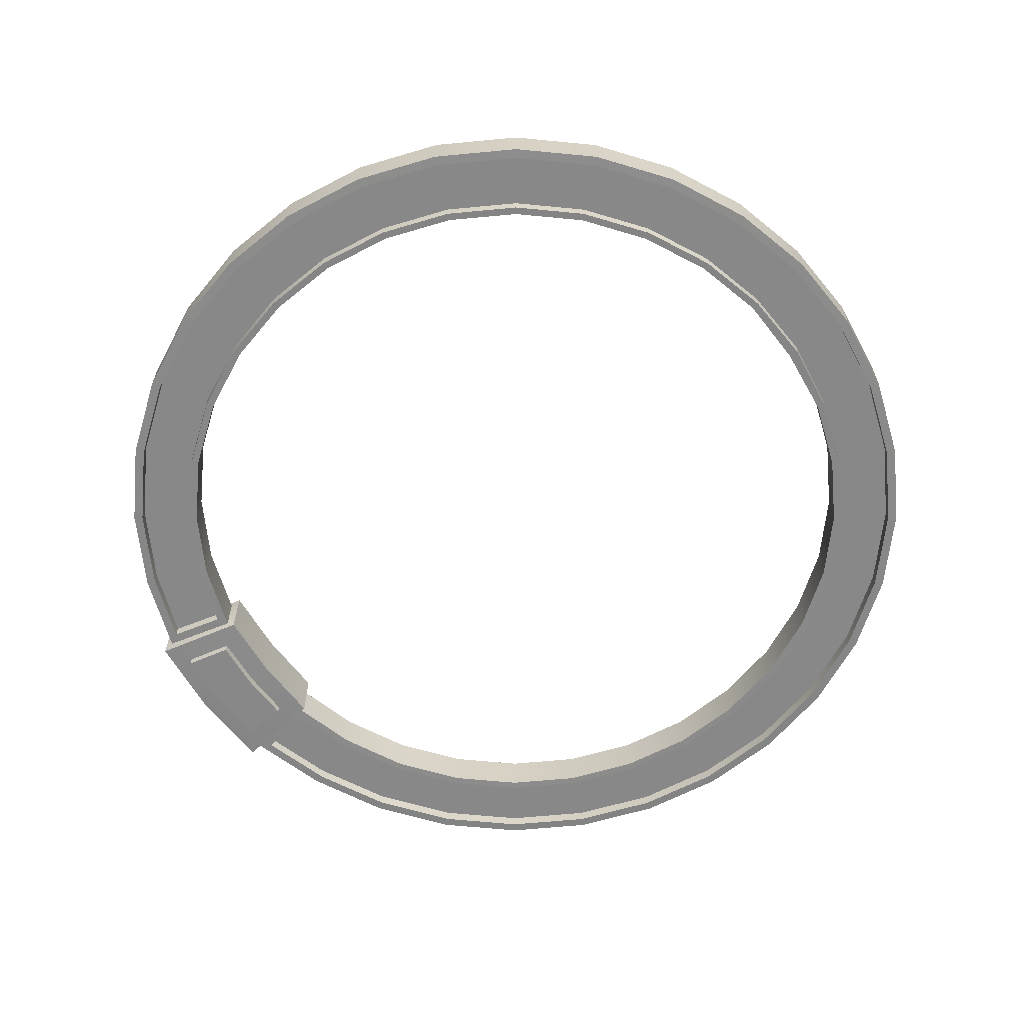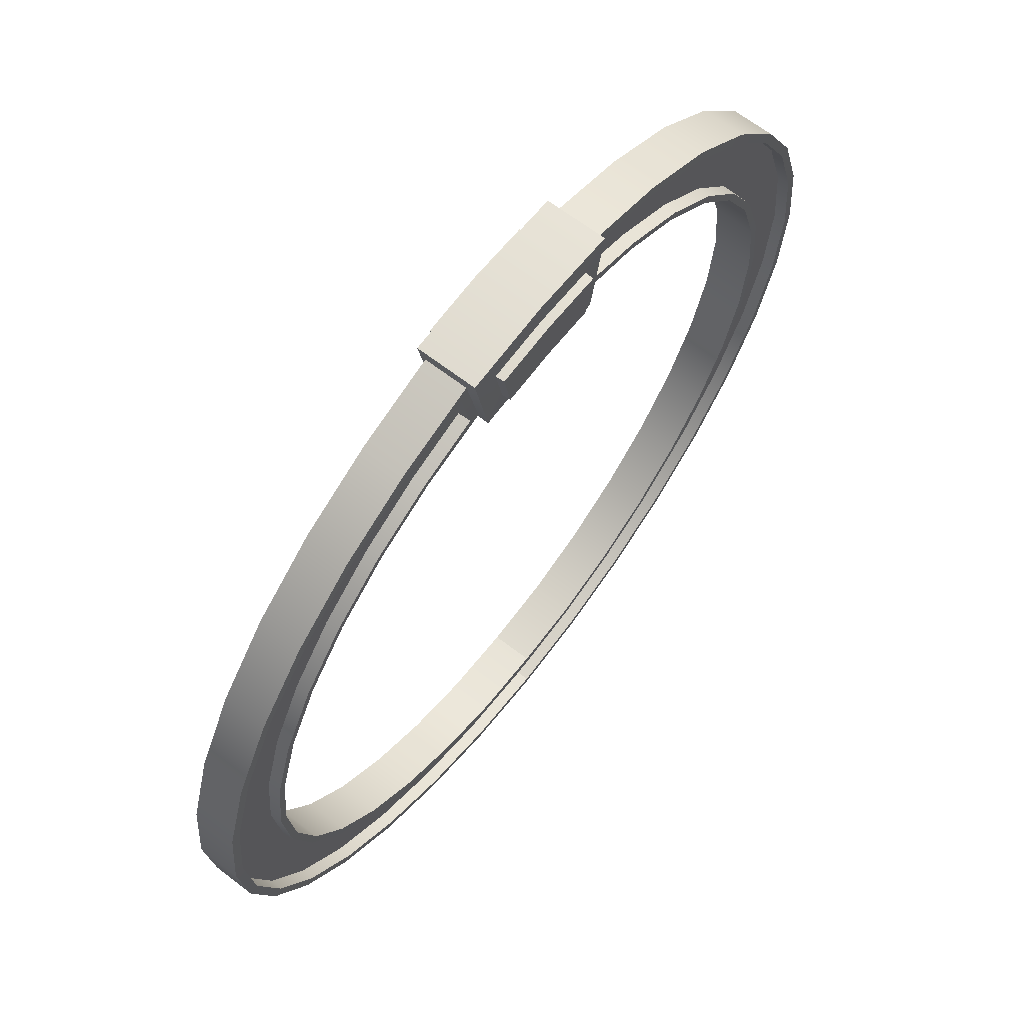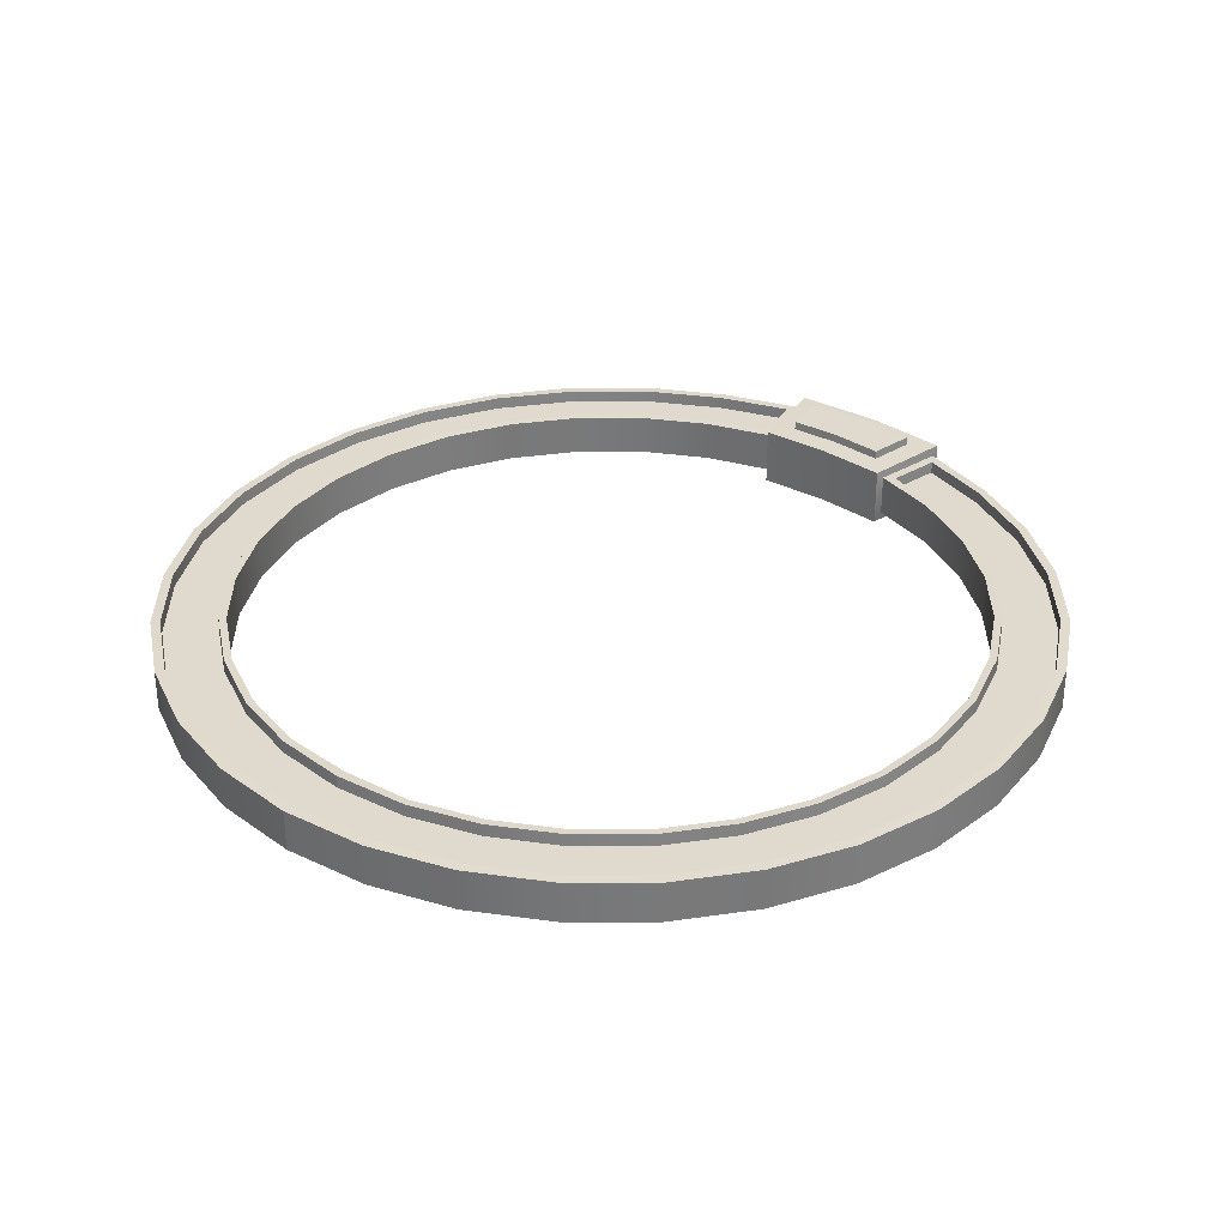
<metadata>
{"format":"obj","ext":"obj","renderer":"f3d","projection":"perspective","resolution":1024,"background":"white","views":[{"elev":-62.8,"azim":-56.3,"up":"+Z"},{"elev":66.1,"azim":-52.4,"up":"+Y"},{"elev":32.6,"azim":39.2,"up":"+Z"}]}
</metadata>
<code>
g default
v -27.56 66.5 4.083
v -50.91 50.9 4.083
v -66.51 27.54 4.083
v -71.99 -0.01116 4.083
v -66.51 -27.56 4.083
v -50.9 -50.91 4.083
v -27.54 -66.51 4.083
v 0.00012 -71.6 4.058
v -60.84 60.84 4.058
v -32.93 79.49 4.058
v -79.49 32.93 4.058
v -86.04 0 4.058
v -79.49 -32.93 4.058
v -60.84 -60.84 4.058
v -32.93 -79.49 4.058
v 0.00012 -86.04 4.058
v -47.8 71.54 4.058
v -39.98 59.85 4.083
v -71.54 47.8 4.058
v -59.84 40 4.083
v -84.39 16.79 4.058
v -70.59 14.05 4.083
v -84.39 -16.79 4.058
v -70.6 -14.03 4.083
v -71.54 -47.8 4.058
v -59.85 -39.98 4.083
v -47.8 -71.54 4.058
v -40 -59.84 4.083
v -16.79 -84.39 4.058
v -14.05 -70.59 4.083
v -17 84.8 4.095
v -14.19 70.72 4.095
v -13.77 69.03 5.726
v 0.00012 69.82 5.709
v 0.00012 87.83 5.709
v -16.89 86.59 5.726
v -59.55 59.55 4.118
v -40.8 61.06 4.118
v -46.78 70.01 4.118
v -28.4 67.76 4.118
v -77.8 32.23 4.118
v -61.06 40.8 4.118
v -70.01 46.78 4.118
v -51.93 51.93 4.118
v -84.21 0 4.118
v -72.02 14.33 4.118
v -82.59 16.43 4.118
v -67.85 28.1 4.118
v -77.8 -32.23 4.118
v -72.02 -14.33 4.118
v -82.59 -16.43 4.118
v -73.44 0 4.118
v -59.55 -59.55 4.118
v -61.06 -40.8 4.118
v -70.01 -46.78 4.118
v -67.85 -28.1 4.118
v -32.52 77.71 4.118
v -18.44 82.42 4.118
v -16.35 72.01 4.118
v -32.23 -77.8 4.118
v -40.8 -61.06 4.118
v -46.78 -70.01 4.118
v -51.93 -51.93 4.118
v 0.00012 -84.21 4.118
v -14.33 -72.02 4.118
v -16.43 -82.59 4.118
v -28.1 -67.85 4.118
v 0.00012 -73.44 4.118
v -40.87 61.16 1.756
v -46.71 69.91 1.756
v -59.45 59.45 1.756
v -52.02 52.02 1.756
v -28.45 67.88 1.756
v -32.48 77.59 1.756
v -61.16 40.87 1.756
v -69.91 46.71 1.756
v -77.68 32.18 1.756
v -67.97 28.15 1.756
v -72.15 14.35 1.756
v -82.46 16.4 1.756
v -84.08 0 1.756
v -73.57 0 1.756
v -72.15 -14.35 1.756
v -82.46 -16.4 1.756
v -77.68 -32.18 1.756
v -67.97 -28.15 1.756
v -61.16 -40.87 1.756
v -69.91 -46.71 1.756
v -59.45 -59.45 1.756
v -52.02 -52.02 1.756
v -16.45 72.06 1.769
v -18.52 82.32 1.769
v -40.87 -61.16 1.756
v -46.71 -69.91 1.756
v -32.18 -77.68 1.756
v -28.15 -67.97 1.756
v -14.35 -72.15 1.756
v -16.4 -82.46 1.756
v 0.00012 -84.08 1.756
v 0.00012 -73.57 1.756
v 27.56 66.5 4.083
v 50.91 50.9 4.083
v 66.51 27.54 4.083
v 71.99 -0.01116 4.083
v 66.51 -27.56 4.083
v 50.9 -50.91 4.083
v 27.54 -66.51 4.083
v 60.84 60.84 4.058
v 32.93 79.49 4.058
v 79.49 32.93 4.058
v 86.04 0 4.058
v 79.49 -32.93 4.058
v 60.84 -60.84 4.058
v 32.93 -79.49 4.058
v 47.8 71.54 4.058
v 39.98 59.85 4.083
v 71.54 47.8 4.058
v 59.84 40 4.083
v 84.39 16.79 4.058
v 70.59 14.05 4.083
v 84.39 -16.79 4.058
v 70.6 -14.03 4.083
v 71.54 -47.8 4.058
v 59.85 -39.98 4.083
v 47.8 -71.54 4.058
v 40 -59.84 4.083
v 16.79 -84.39 4.058
v 14.05 -70.59 4.083
v 17 84.8 4.095
v 14.19 70.72 4.095
v 13.77 69.03 5.726
v 16.89 86.59 5.726
v 59.55 59.55 4.118
v 40.8 61.06 4.118
v 46.78 70.01 4.118
v 28.4 67.76 4.118
v 77.8 32.23 4.118
v 61.06 40.8 4.118
v 70.01 46.78 4.118
v 51.93 51.93 4.118
v 84.21 0 4.118
v 72.02 14.33 4.118
v 82.59 16.43 4.118
v 67.85 28.1 4.118
v 77.8 -32.23 4.118
v 72.02 -14.33 4.118
v 82.59 -16.43 4.118
v 73.44 0 4.118
v 59.55 -59.55 4.118
v 61.06 -40.8 4.118
v 70.01 -46.78 4.118
v 67.85 -28.1 4.118
v 32.52 77.71 4.118
v 18.44 82.42 4.118
v 16.35 72.01 4.118
v 32.23 -77.8 4.118
v 40.8 -61.06 4.118
v 46.78 -70.01 4.118
v 51.93 -51.93 4.118
v 14.33 -72.02 4.118
v 16.43 -82.59 4.118
v 28.1 -67.85 4.118
v 40.87 61.16 1.756
v 46.71 69.91 1.756
v 59.45 59.45 1.756
v 52.02 52.02 1.756
v 28.45 67.88 1.756
v 32.48 77.59 1.756
v 61.16 40.87 1.756
v 69.91 46.71 1.756
v 77.68 32.18 1.756
v 67.97 28.15 1.756
v 72.15 14.35 1.756
v 82.46 16.4 1.756
v 84.08 0 1.756
v 73.57 0 1.756
v 72.15 -14.35 1.756
v 82.46 -16.4 1.756
v 77.68 -32.18 1.756
v 67.97 -28.15 1.756
v 61.16 -40.87 1.756
v 69.91 -46.71 1.756
v 59.45 -59.45 1.756
v 52.02 -52.02 1.756
v 16.45 72.06 1.769
v 18.52 82.32 1.769
v 40.87 -61.16 1.756
v 46.71 -69.91 1.756
v 32.18 -77.68 1.756
v 28.15 -67.97 1.756
v 14.35 -72.15 1.756
v 16.4 -82.46 1.756
v -27.56 66.5 -4.083
v -50.91 50.9 -4.083
v -66.51 27.54 -4.083
v -71.99 -0.01116 -4.083
v -66.51 -27.56 -4.083
v -50.9 -50.91 -4.083
v -27.54 -66.51 -4.083
v 0.00012 -71.6 -4.058
v -60.84 60.84 -4.058
v -32.93 79.49 -4.058
v -79.49 32.93 -4.058
v -86.04 0 -4.058
v -79.49 -32.93 -4.058
v -60.84 -60.84 -4.058
v -32.93 -79.49 -4.058
v 0.00012 -86.04 -4.058
v -47.8 71.54 -4.058
v -39.98 59.85 -4.083
v -71.54 47.8 -4.058
v -59.84 40 -4.083
v -84.39 16.79 -4.058
v -70.59 14.05 -4.083
v -84.39 -16.79 -4.058
v -70.6 -14.03 -4.083
v -71.54 -47.8 -4.058
v -59.85 -39.98 -4.083
v -47.8 -71.54 -4.058
v -40 -59.84 -4.083
v -16.79 -84.39 -4.058
v -14.05 -70.59 -4.083
v -17 84.8 -4.095
v -14.19 70.72 -4.095
v -13.77 69.03 -5.726
v 0.00012 69.82 -5.709
v 0.00012 87.83 -5.709
v -16.89 86.59 -5.726
v -59.55 59.55 -4.118
v -40.8 61.06 -4.118
v -46.78 70.01 -4.118
v -28.4 67.76 -4.118
v -77.8 32.23 -4.118
v -61.06 40.8 -4.118
v -70.01 46.78 -4.118
v -51.93 51.93 -4.118
v -84.21 0 -4.118
v -72.02 14.33 -4.118
v -82.59 16.43 -4.118
v -67.85 28.1 -4.118
v -77.8 -32.23 -4.118
v -72.02 -14.33 -4.118
v -82.59 -16.43 -4.118
v -73.44 0 -4.118
v -59.55 -59.55 -4.118
v -61.06 -40.8 -4.118
v -70.01 -46.78 -4.118
v -67.85 -28.1 -4.118
v -32.52 77.71 -4.118
v -18.44 82.42 -4.118
v -16.35 72.01 -4.118
v -32.23 -77.8 -4.118
v -40.8 -61.06 -4.118
v -46.78 -70.01 -4.118
v -51.93 -51.93 -4.118
v 0.00012 -84.21 -4.118
v -14.33 -72.02 -4.118
v -16.43 -82.59 -4.118
v -28.1 -67.85 -4.118
v 0.00012 -73.44 -4.118
v -40.87 61.16 -1.756
v -46.71 69.91 -1.756
v -59.45 59.45 -1.756
v -52.02 52.02 -1.756
v -28.45 67.88 -1.756
v -32.48 77.59 -1.756
v -61.16 40.87 -1.756
v -69.91 46.71 -1.756
v -77.68 32.18 -1.756
v -67.97 28.15 -1.756
v -72.15 14.35 -1.756
v -82.46 16.4 -1.756
v -84.08 0 -1.756
v -73.57 0 -1.756
v -72.15 -14.35 -1.756
v -82.46 -16.4 -1.756
v -77.68 -32.18 -1.756
v -67.97 -28.15 -1.756
v -61.16 -40.87 -1.756
v -69.91 -46.71 -1.756
v -59.45 -59.45 -1.756
v -52.02 -52.02 -1.756
v -16.45 72.06 -1.769
v -18.52 82.32 -1.769
v -40.87 -61.16 -1.756
v -46.71 -69.91 -1.756
v -32.18 -77.68 -1.756
v -28.15 -67.97 -1.756
v -14.35 -72.15 -1.756
v -16.4 -82.46 -1.756
v 0.00012 -84.08 -1.756
v 0.00012 -73.57 -1.756
v 27.56 66.5 -4.083
v 50.91 50.9 -4.083
v 66.51 27.54 -4.083
v 71.99 -0.01116 -4.083
v 66.51 -27.56 -4.083
v 50.9 -50.91 -4.083
v 27.54 -66.51 -4.083
v 60.84 60.84 -4.058
v 32.93 79.49 -4.058
v 79.49 32.93 -4.058
v 86.04 0 -4.058
v 79.49 -32.93 -4.058
v 60.84 -60.84 -4.058
v 32.93 -79.49 -4.058
v 47.8 71.54 -4.058
v 39.98 59.85 -4.083
v 71.54 47.8 -4.058
v 59.84 40 -4.083
v 84.39 16.79 -4.058
v 70.59 14.05 -4.083
v 84.39 -16.79 -4.058
v 70.6 -14.03 -4.083
v 71.54 -47.8 -4.058
v 59.85 -39.98 -4.083
v 47.8 -71.54 -4.058
v 40 -59.84 -4.083
v 16.79 -84.39 -4.058
v 14.05 -70.59 -4.083
v 17 84.8 -4.095
v 14.19 70.72 -4.095
v 13.77 69.03 -5.726
v 16.89 86.59 -5.726
v 59.55 59.55 -4.118
v 40.8 61.06 -4.118
v 46.78 70.01 -4.118
v 28.4 67.76 -4.118
v 77.8 32.23 -4.118
v 61.06 40.8 -4.118
v 70.01 46.78 -4.118
v 51.93 51.93 -4.118
v 84.21 0 -4.118
v 72.02 14.33 -4.118
v 82.59 16.43 -4.118
v 67.85 28.1 -4.118
v 77.8 -32.23 -4.118
v 72.02 -14.33 -4.118
v 82.59 -16.43 -4.118
v 73.44 0 -4.118
v 59.55 -59.55 -4.118
v 61.06 -40.8 -4.118
v 70.01 -46.78 -4.118
v 67.85 -28.1 -4.118
v 32.52 77.71 -4.118
v 18.44 82.42 -4.118
v 16.35 72.01 -4.118
v 32.23 -77.8 -4.118
v 40.8 -61.06 -4.118
v 46.78 -70.01 -4.118
v 51.93 -51.93 -4.118
v 14.33 -72.02 -4.118
v 16.43 -82.59 -4.118
v 28.1 -67.85 -4.118
v 40.87 61.16 -1.756
v 46.71 69.91 -1.756
v 59.45 59.45 -1.756
v 52.02 52.02 -1.756
v 28.45 67.88 -1.756
v 32.48 77.59 -1.756
v 61.16 40.87 -1.756
v 69.91 46.71 -1.756
v 77.68 32.18 -1.756
v 67.97 28.15 -1.756
v 72.15 14.35 -1.756
v 82.46 16.4 -1.756
v 84.08 0 -1.756
v 73.57 0 -1.756
v 72.15 -14.35 -1.756
v 82.46 -16.4 -1.756
v 77.68 -32.18 -1.756
v 67.97 -28.15 -1.756
v 61.16 -40.87 -1.756
v 69.91 -46.71 -1.756
v 59.45 -59.45 -1.756
v 52.02 -52.02 -1.756
v 16.45 72.06 -1.769
v 18.52 82.32 -1.769
v 40.87 -61.16 -1.756
v 46.71 -69.91 -1.756
v 32.18 -77.68 -1.756
v 28.15 -67.97 -1.756
v 14.35 -72.15 -1.756
v 16.4 -82.46 -1.756
v -10.2 73.7 5.842
v 0.00012 83.66 5.846
v -11.81 82.79 5.842
v 10.2 73.7 5.842
v 11.81 82.79 5.842
v 0.00012 74.28 5.846
v -10.2 73.7 -5.842
v -11.81 82.79 -5.842
v 0.00012 74.28 -5.846
v 10.2 73.7 -5.842
v 0.00012 83.66 -5.846
v 11.81 82.79 -5.842
v -11.68 82.71 7.456
v 0.00012 83.52 7.469
v 0.00012 74.42 7.469
v -10.12 73.8 7.456
v 11.68 82.71 7.456
v 10.12 73.8 7.456
v 0.00012 74.42 -7.469
v 0.00012 83.52 -7.469
v -11.68 82.71 -7.456
v -10.12 73.8 -7.456
v 11.68 82.71 -7.456
v 10.12 73.8 -7.456
g polySurface1 Portal2Low:ZBrushPolyMesh3D
f 353 384 381 348
f 354 382 383 352
f 32 1 193 224
f 18 2 194 210
f 383 382 381 384
f 256 291 384 353
f 20 3 195 212
f 352 383 292 260
f 292 383 384 291
f 22 4 196 214
f 350 380 375 341
f 351 376 379 349
f 24 5 197 216
f 379 376 375 380
f 348 381 380 350
f 26 6 198 218
f 349 379 382 354
f 382 379 380 381
f 28 7 199 220
f 345 360 378 346
f 346 378 377 347
f 347 377 359 328
f 30 8 200 222
f 34 33 225 226
f 224 225 33 32
f 32 33 36 31
f 359 377 378 360
f 343 374 371 337
f 37 39 17 9
f 38 44 2 18
f 39 57 10 17
f 40 38 18 1
f 41 43 19 11
f 42 48 3 20
f 43 37 9 19
f 44 42 20 2
f 45 47 21 12
f 46 52 4 22
f 47 41 11 21
f 48 46 22 3
f 49 51 23 13
f 50 56 5 24
f 51 45 12 23
f 52 50 24 4
f 53 55 25 14
f 54 63 6 26
f 55 49 13 25
f 56 54 26 5
f 57 58 31 10
f 58 59 32 31
f 59 40 1 32
f 60 62 27 15
f 61 67 7 28
f 62 53 14 27
f 63 61 28 6
f 64 66 29 16
f 65 68 8 30
f 66 60 15 29
f 67 65 30 7
f 72 69 70 71
f 38 69 72 44
f 37 71 70 39
f 69 73 74 70
f 40 73 69 38
f 39 70 74 57
f 78 75 76 77
f 42 75 78 48
f 41 77 76 43
f 75 72 71 76
f 44 72 75 42
f 43 76 71 37
f 82 79 80 81
f 46 79 82 52
f 45 81 80 47
f 79 78 77 80
f 48 78 79 46
f 47 80 77 41
f 86 83 84 85
f 50 83 86 56
f 49 85 84 51
f 83 82 81 84
f 52 82 83 50
f 51 84 81 45
f 90 87 88 89
f 54 87 90 63
f 53 89 88 55
f 87 86 85 88
f 56 86 87 54
f 55 88 85 49
f 73 91 92 74
f 59 91 73 40
f 58 92 91 59
f 57 74 92 58
f 96 93 94 95
f 61 93 96 67
f 60 95 94 62
f 93 90 89 94
f 63 90 93 61
f 62 94 89 53
f 100 97 98 99
f 65 97 100 68
f 64 99 98 66
f 97 96 95 98
f 67 96 97 65
f 66 98 95 60
f 344 372 373 342
f 373 372 371 374
f 130 322 293 101
f 116 308 294 102
f 341 375 374 343
f 342 373 376 351
f 118 310 295 103
f 376 373 374 375
f 339 370 367 333
f 120 312 296 104
f 340 368 369 338
f 369 368 367 370
f 122 314 297 105
f 337 371 370 339
f 338 369 372 344
f 124 316 298 106
f 372 369 370 371
f 335 366 363 329
f 126 318 299 107
f 336 364 365 334
f 365 364 363 366
f 333 367 366 335
f 128 320 200 8
f 34 226 323 131
f 322 130 131 323
f 130 129 132 131
f 334 365 368 340
f 368 365 366 367
f 133 108 115 135
f 134 116 102 140
f 135 115 109 153
f 136 101 116 134
f 137 110 117 139
f 138 118 103 144
f 139 117 108 133
f 140 102 118 138
f 141 111 119 143
f 142 120 104 148
f 143 119 110 137
f 144 103 120 142
f 145 112 121 147
f 146 122 105 152
f 147 121 111 141
f 148 104 122 146
f 149 113 123 151
f 150 124 106 159
f 151 123 112 145
f 152 105 124 150
f 153 109 129 154
f 154 129 130 155
f 155 130 101 136
f 156 114 125 158
f 157 126 107 162
f 158 125 113 149
f 159 106 126 157
f 64 16 127 161
f 160 128 8 68
f 161 127 114 156
f 162 107 128 160
f 166 165 164 163
f 134 140 166 163
f 133 135 164 165
f 163 164 168 167
f 136 134 163 167
f 135 153 168 164
f 172 171 170 169
f 138 144 172 169
f 137 139 170 171
f 169 170 165 166
f 140 138 169 166
f 139 133 165 170
f 176 175 174 173
f 142 148 176 173
f 141 143 174 175
f 173 174 171 172
f 144 142 173 172
f 143 137 171 174
f 180 179 178 177
f 146 152 180 177
f 145 147 178 179
f 177 178 175 176
f 148 146 177 176
f 147 141 175 178
f 184 183 182 181
f 150 159 184 181
f 149 151 182 183
f 181 182 179 180
f 152 150 181 180
f 151 145 179 182
f 167 168 186 185
f 155 136 167 185
f 154 155 185 186
f 153 154 186 168
f 190 189 188 187
f 157 162 190 187
f 156 158 188 189
f 187 188 183 184
f 159 157 187 184
f 158 149 183 188
f 100 99 192 191
f 160 68 100 191
f 64 161 192 99
f 191 192 189 190
f 162 160 191 190
f 161 156 189 192
f 202 209 17 10
f 209 201 9 17
f 331 362 357 325
f 332 358 361 330
f 201 211 19 9
f 211 203 11 19
f 361 358 357 362
f 203 213 21 11
f 213 204 12 21
f 329 363 362 331
f 204 215 23 12
f 215 205 13 23
f 330 361 364 336
f 205 217 25 13
f 217 206 14 25
f 364 361 362 363
f 206 219 27 14
f 219 207 15 27
f 327 356 360 345
f 207 221 29 15
f 221 208 16 29
f 223 202 10 31
f 328 359 355 326
f 355 359 360 356
f 325 357 356 327
f 224 223 228 225
f 227 228 36 35
f 223 31 36 228
f 326 355 358 332
f 358 355 356 357
f 354 352 320 299
f 353 348 306 319
f 352 260 200 320
f 256 353 319 208
f 351 349 318 298
f 350 341 305 317
f 349 354 299 318
f 348 350 317 306
f 347 328 293 322
f 346 347 322 321
f 345 346 321 301
f 344 342 316 297
f 343 337 304 315
f 342 351 298 316
f 341 343 315 305
f 340 338 314 296
f 339 333 303 313
f 338 344 297 314
f 337 339 313 304
f 229 201 209 231
f 230 210 194 236
f 231 209 202 249
f 232 193 210 230
f 233 203 211 235
f 234 212 195 240
f 235 211 201 229
f 236 194 212 234
f 237 204 213 239
f 238 214 196 244
f 239 213 203 233
f 240 195 214 238
f 241 205 215 243
f 242 216 197 248
f 243 215 204 237
f 244 196 216 242
f 245 206 217 247
f 246 218 198 255
f 247 217 205 241
f 248 197 218 246
f 249 202 223 250
f 250 223 224 251
f 251 224 193 232
f 252 207 219 254
f 253 220 199 259
f 254 219 206 245
f 255 198 220 253
f 256 208 221 258
f 257 222 200 260
f 258 221 207 252
f 259 199 222 257
f 264 263 262 261
f 230 236 264 261
f 229 231 262 263
f 261 262 266 265
f 232 230 261 265
f 231 249 266 262
f 270 269 268 267
f 234 240 270 267
f 233 235 268 269
f 267 268 263 264
f 236 234 267 264
f 235 229 263 268
f 274 273 272 271
f 238 244 274 271
f 237 239 272 273
f 271 272 269 270
f 240 238 271 270
f 239 233 269 272
f 278 277 276 275
f 242 248 278 275
f 241 243 276 277
f 275 276 273 274
f 244 242 275 274
f 243 237 273 276
f 282 281 280 279
f 246 255 282 279
f 245 247 280 281
f 279 280 277 278
f 248 246 279 278
f 247 241 277 280
f 265 266 284 283
f 251 232 265 283
f 250 251 283 284
f 249 250 284 266
f 288 287 286 285
f 253 259 288 285
f 252 254 286 287
f 285 286 281 282
f 255 253 285 282
f 254 245 281 286
f 292 291 290 289
f 257 260 292 289
f 256 258 290 291
f 289 290 287 288
f 259 257 289 288
f 258 252 287 290
f 301 109 115 307
f 307 115 108 300
f 336 334 312 295
f 335 329 302 311
f 300 108 117 309
f 309 117 110 302
f 334 340 296 312
f 302 110 119 311
f 311 119 111 303
f 333 335 311 303
f 303 111 121 313
f 313 121 112 304
f 332 330 310 294
f 304 112 123 315
f 315 123 113 305
f 331 325 300 309
f 305 113 125 317
f 317 125 114 306
f 330 336 295 310
f 306 114 127 319
f 319 127 16 208
f 321 129 109 301
f 329 331 309 302
f 328 326 308 293
f 327 345 301 307
f 322 323 324 321
f 227 35 132 324
f 321 324 132 129
f 326 332 294 308
f 325 327 307 300
f 385 33 34 390
f 386 35 36 387
f 387 36 33 385
f 388 131 132 389
f 389 132 35 386
f 390 34 131 388
f 391 225 228 392
f 392 228 227 395
f 393 226 225 391
f 394 323 226 393
f 395 227 324 396
f 396 324 323 394
f 400 399 398 397
f 387 385 400 397
f 386 387 397 398
f 385 390 399 400
f 402 401 398 399
f 390 388 402 399
f 389 386 398 401
f 388 389 401 402
f 406 405 404 403
f 393 391 406 403
f 392 395 404 405
f 391 392 405 406
f 408 403 404 407
f 396 394 408 407
f 395 396 407 404
f 394 393 403 408
f 1 18 210 193
f 101 293 308 116
f 2 20 212 194
f 102 294 310 118
f 3 22 214 195
f 103 295 312 120
f 4 24 216 196
f 104 296 314 122
f 5 26 218 197
f 105 297 316 124
f 6 28 220 198
f 106 298 318 126
f 7 30 222 199
f 107 299 320 128

</code>
